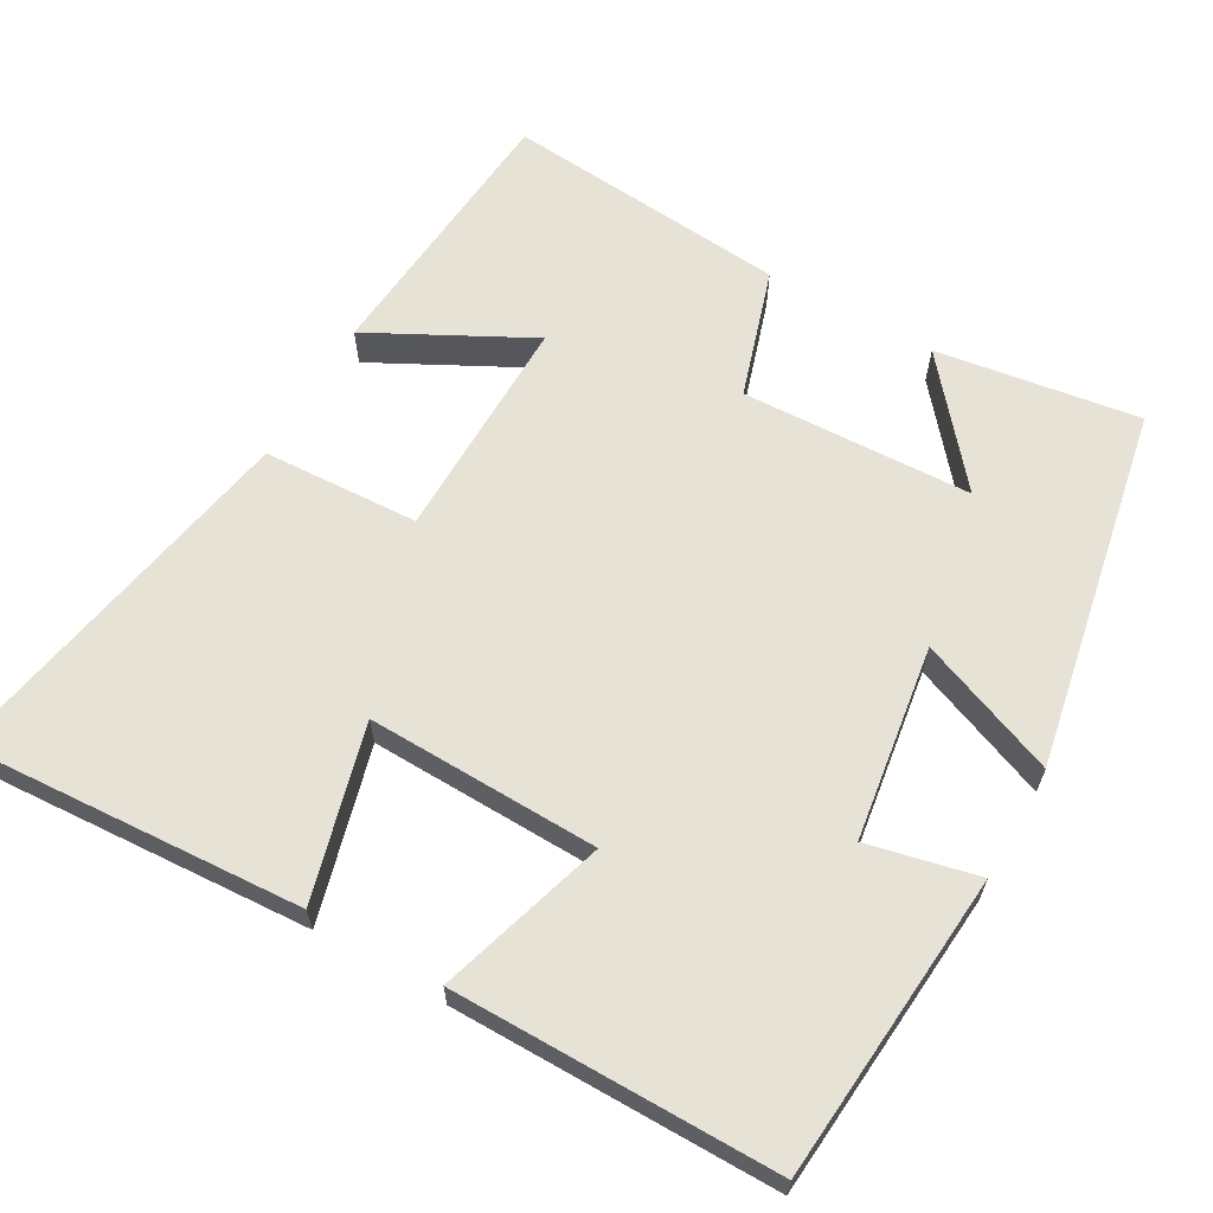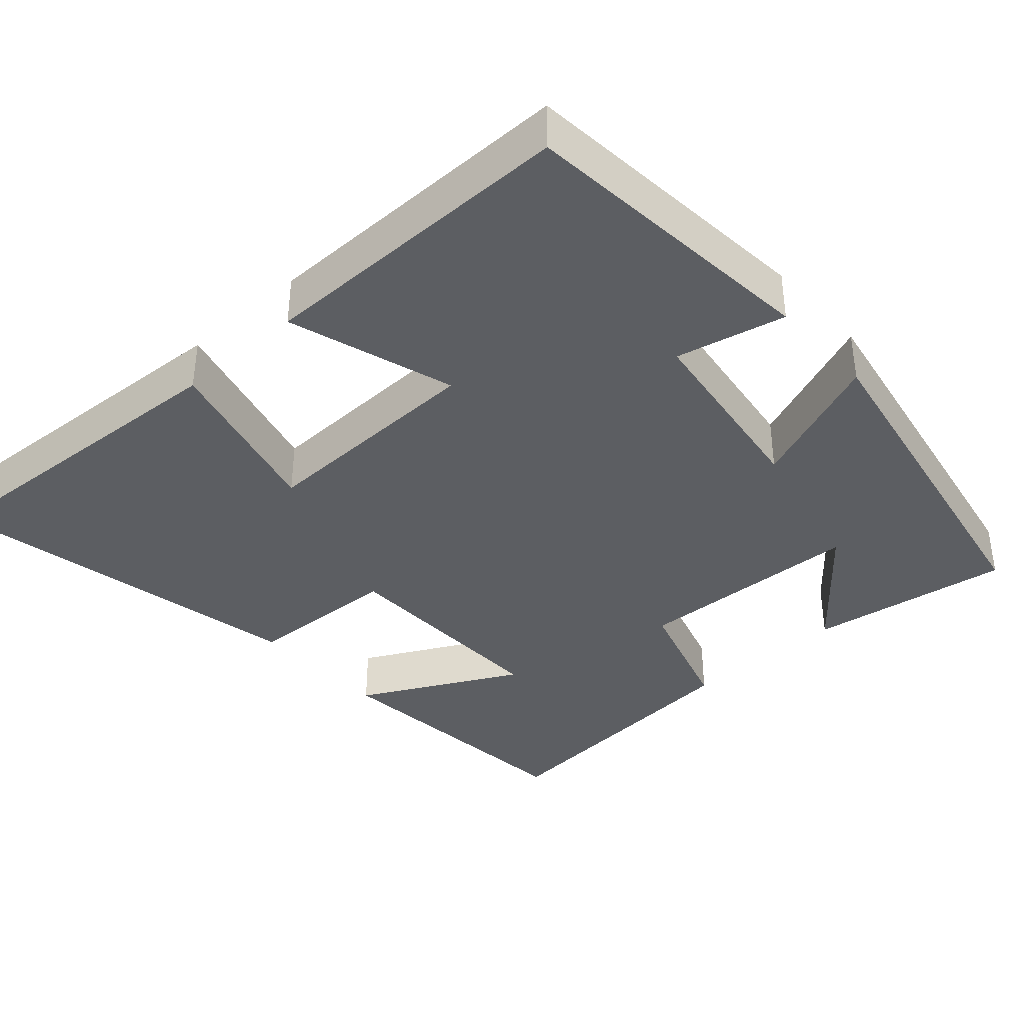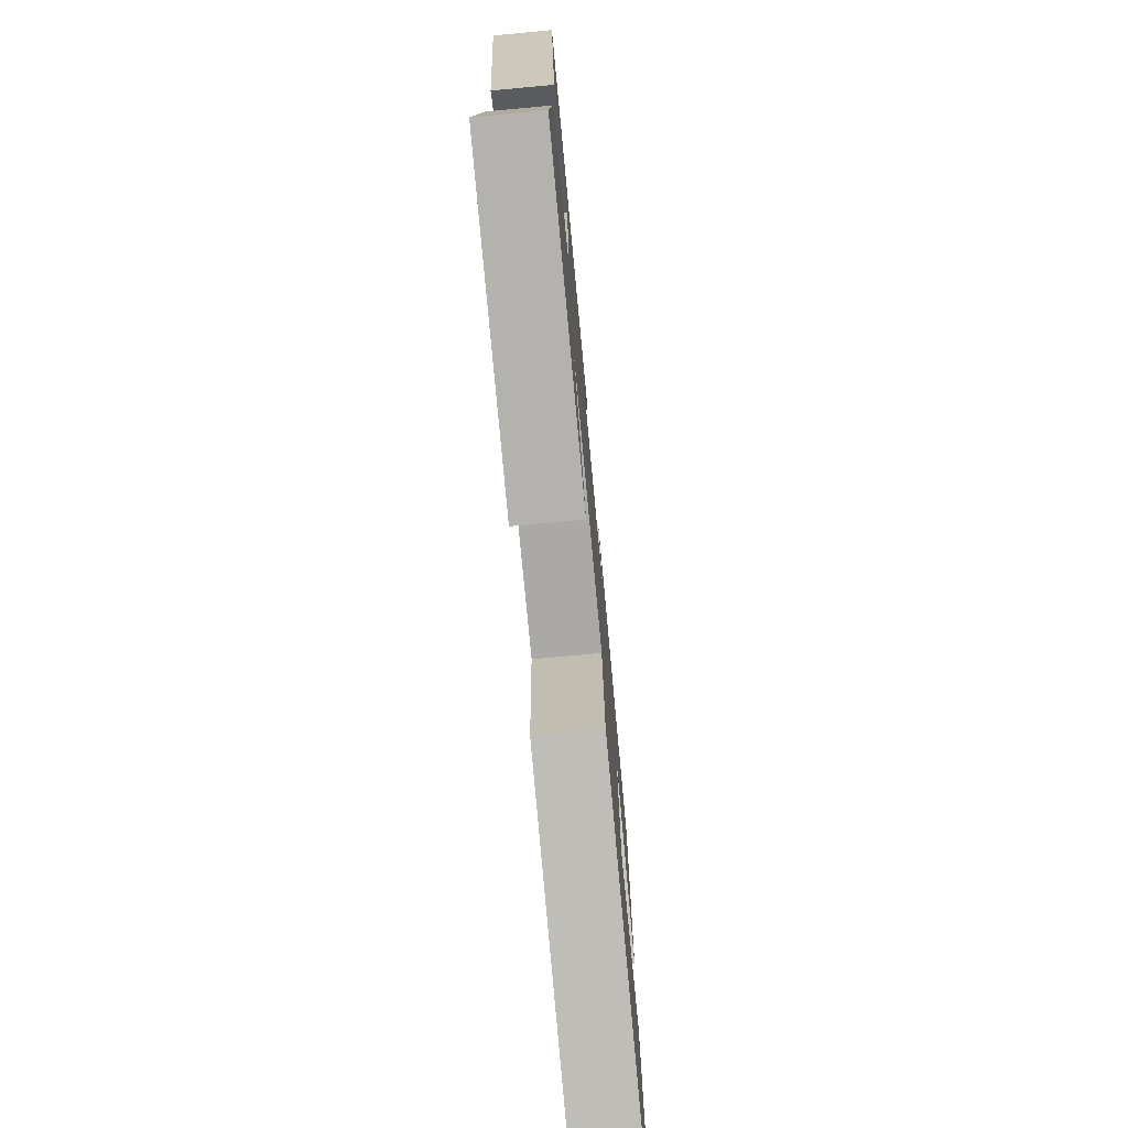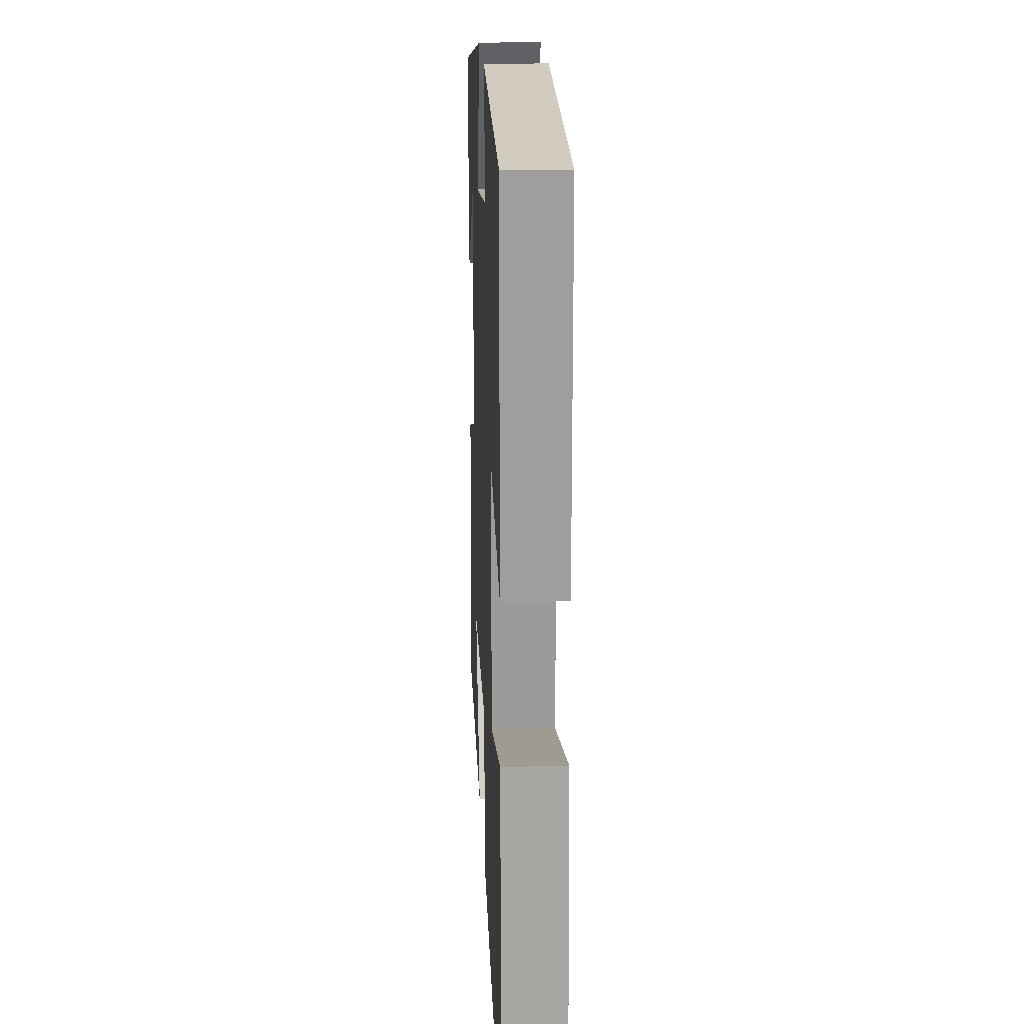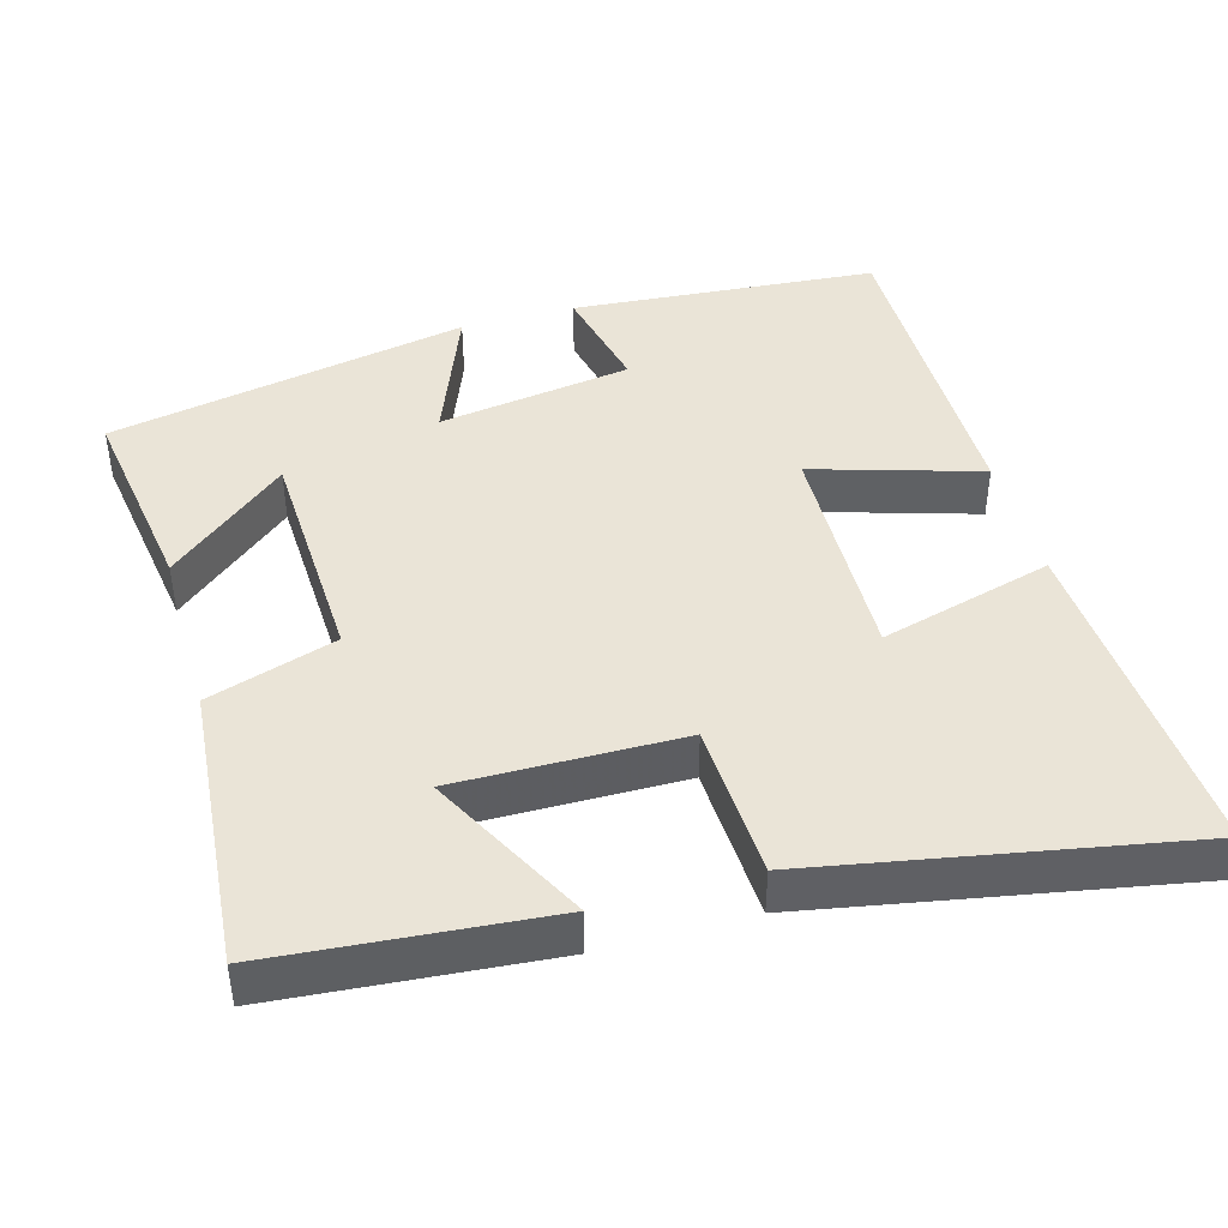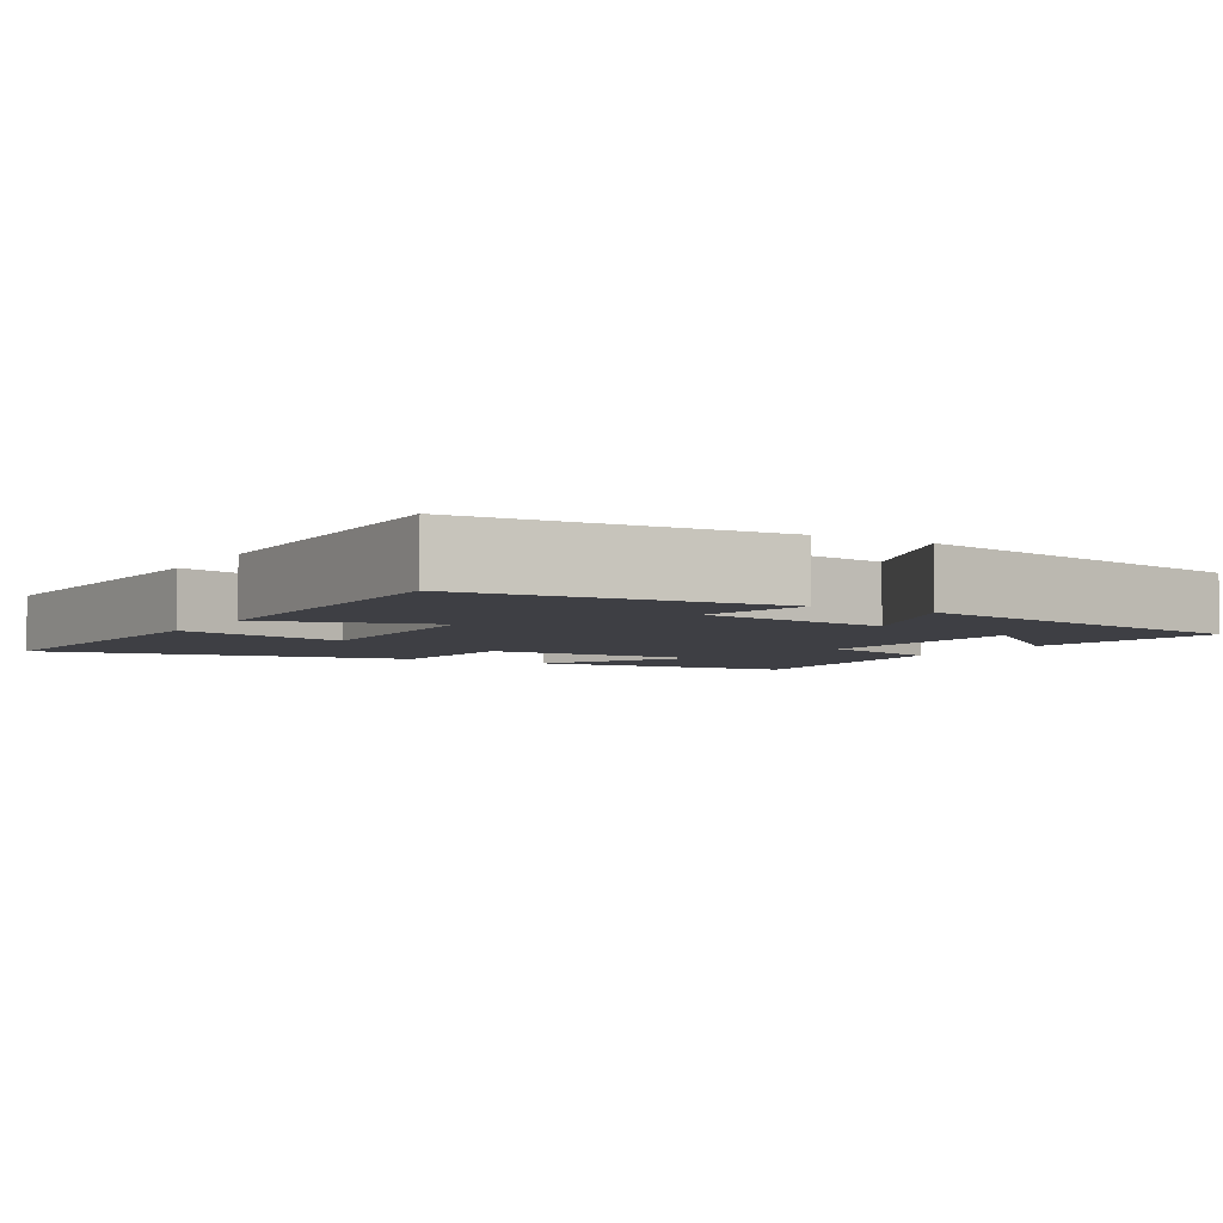
<metadata>
{"format":"obj","ext":"obj","renderer":"f3d","projection":"perspective","resolution":1024,"background":"white","views":[{"elev":63.5,"azim":-60.4,"up":"+Y"},{"elev":-37.7,"azim":-47.9,"up":"+Y"},{"elev":-74.9,"azim":95.3,"up":"+Z"},{"elev":19.2,"azim":-92.6,"up":"+Z"},{"elev":43.6,"azim":164.1,"up":"+Y"},{"elev":-4.4,"azim":-30.8,"up":"+Y"}]}
</metadata>
<code>
v -0.527 0.07 -0.593
v -0.5 0.07 -0.142
v -0.269 0.07 -0.204
v -0.277 0.07 0.104
v -0.5 0.07 0.036
v -0.501 0.07 0.466
v -0.093 0.07 0.5
v -0.126 0.07 0.354
v 0.132 0.07 0.316
v 0.059 0.07 0.5
v 0.54 0.07 0.408
v 0.5 0.07 0.138
v 0.341 0.07 0.27
v 0.329 0.07 -0.036
v 0.5 0.07 -0.09
v 0.533 0.07 -0.468
v 0.168 0.07 -0.5
v 0.278 0.07 -0.289
v -0.022 0.07 -0.293
v -0.032 0.07 -0.5
v -0.527 0 -0.593
v -0.5 0 -0.142
v -0.269 0 -0.204
v -0.277 0 0.104
v -0.5 0 0.036
v -0.501 0 0.466
v -0.093 0 0.5
v -0.126 0 0.354
v 0.132 0 0.316
v 0.059 0 0.5
v 0.54 0 0.408
v 0.5 0 0.138
v 0.341 0 0.27
v 0.329 0 -0.036
v 0.5 0 -0.09
v 0.533 0 -0.468
v 0.168 0 -0.5
v 0.278 0 -0.289
v -0.022 0 -0.293
v -0.032 0 -0.5
f 19 20 1 2
f 15 16 17 18
f 14 15 18 19
f 13 14 19
f 11 12 13
f 9 10 11 13
f 8 9 13 19
f 5 6 7 8
f 4 5 8
f 3 4 8 19
f 2 3 19
f 22 21 40 39
f 38 37 36 35
f 39 38 35 34
f 39 34 33
f 33 32 31
f 33 31 30 29
f 39 33 29 28
f 28 27 26 25
f 28 25 24
f 39 28 24 23
f 39 23 22
f 1 21 22 2
f 2 22 23 3
f 3 23 24 4
f 4 24 25 5
f 5 25 26 6
f 6 26 27 7
f 7 27 28 8
f 8 28 29 9
f 9 29 30 10
f 10 30 31 11
f 11 31 32 12
f 12 32 33 13
f 13 33 34 14
f 14 34 35 15
f 15 35 36 16
f 16 36 37 17
f 17 37 38 18
f 18 38 39 19
f 19 39 40 20
f 20 40 21 1

</code>
